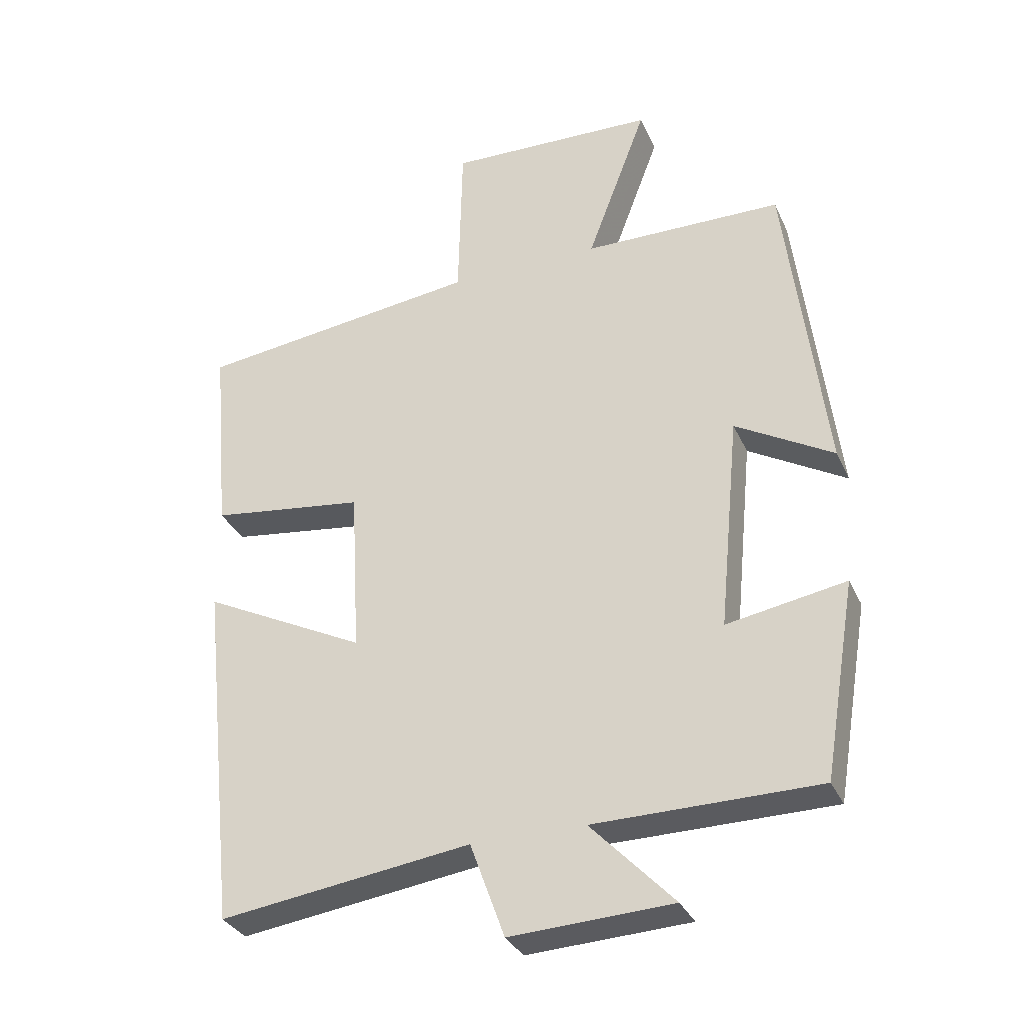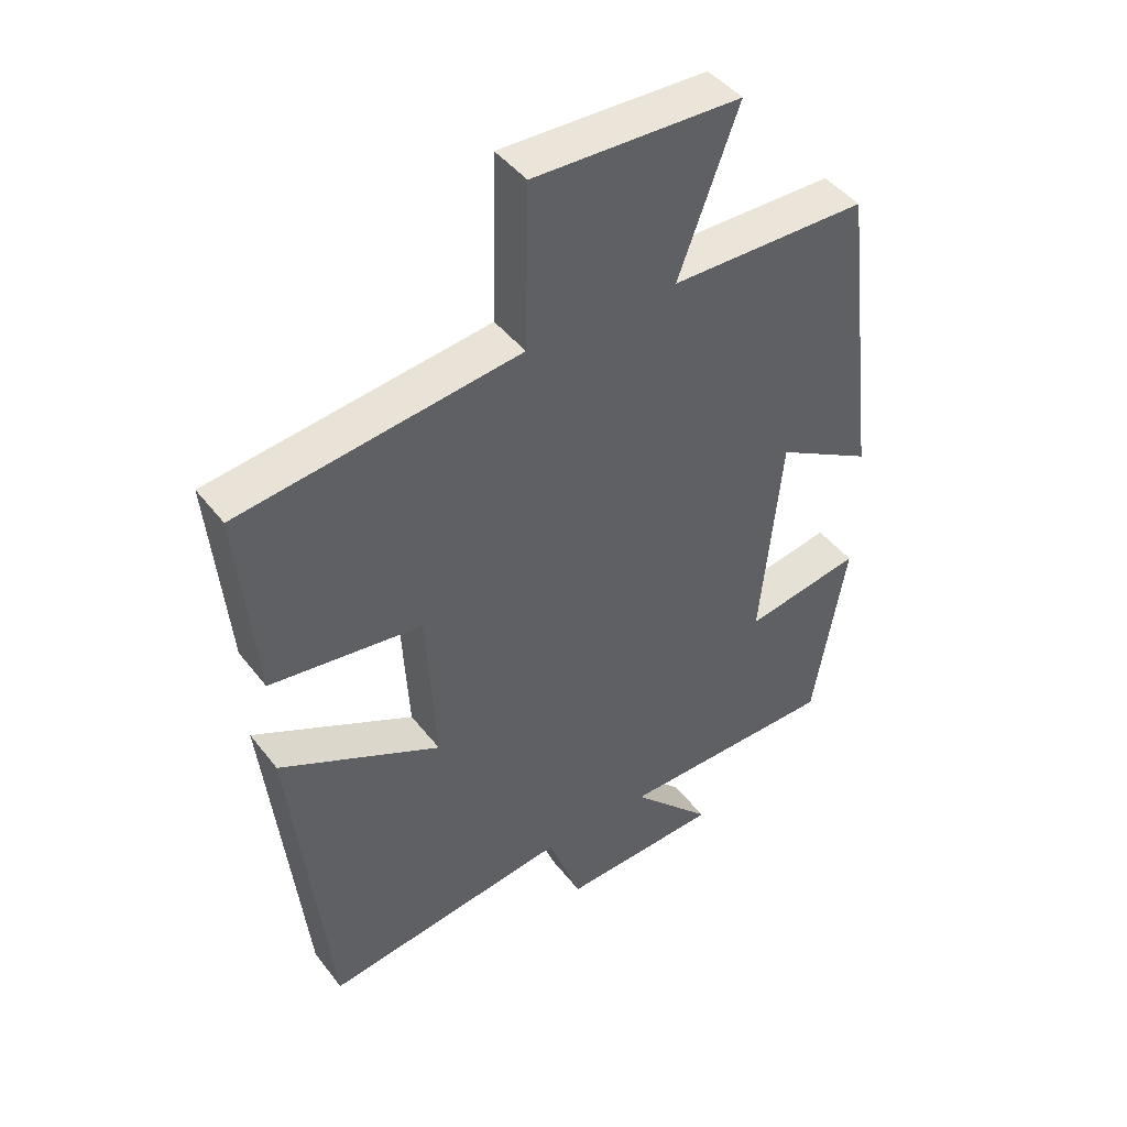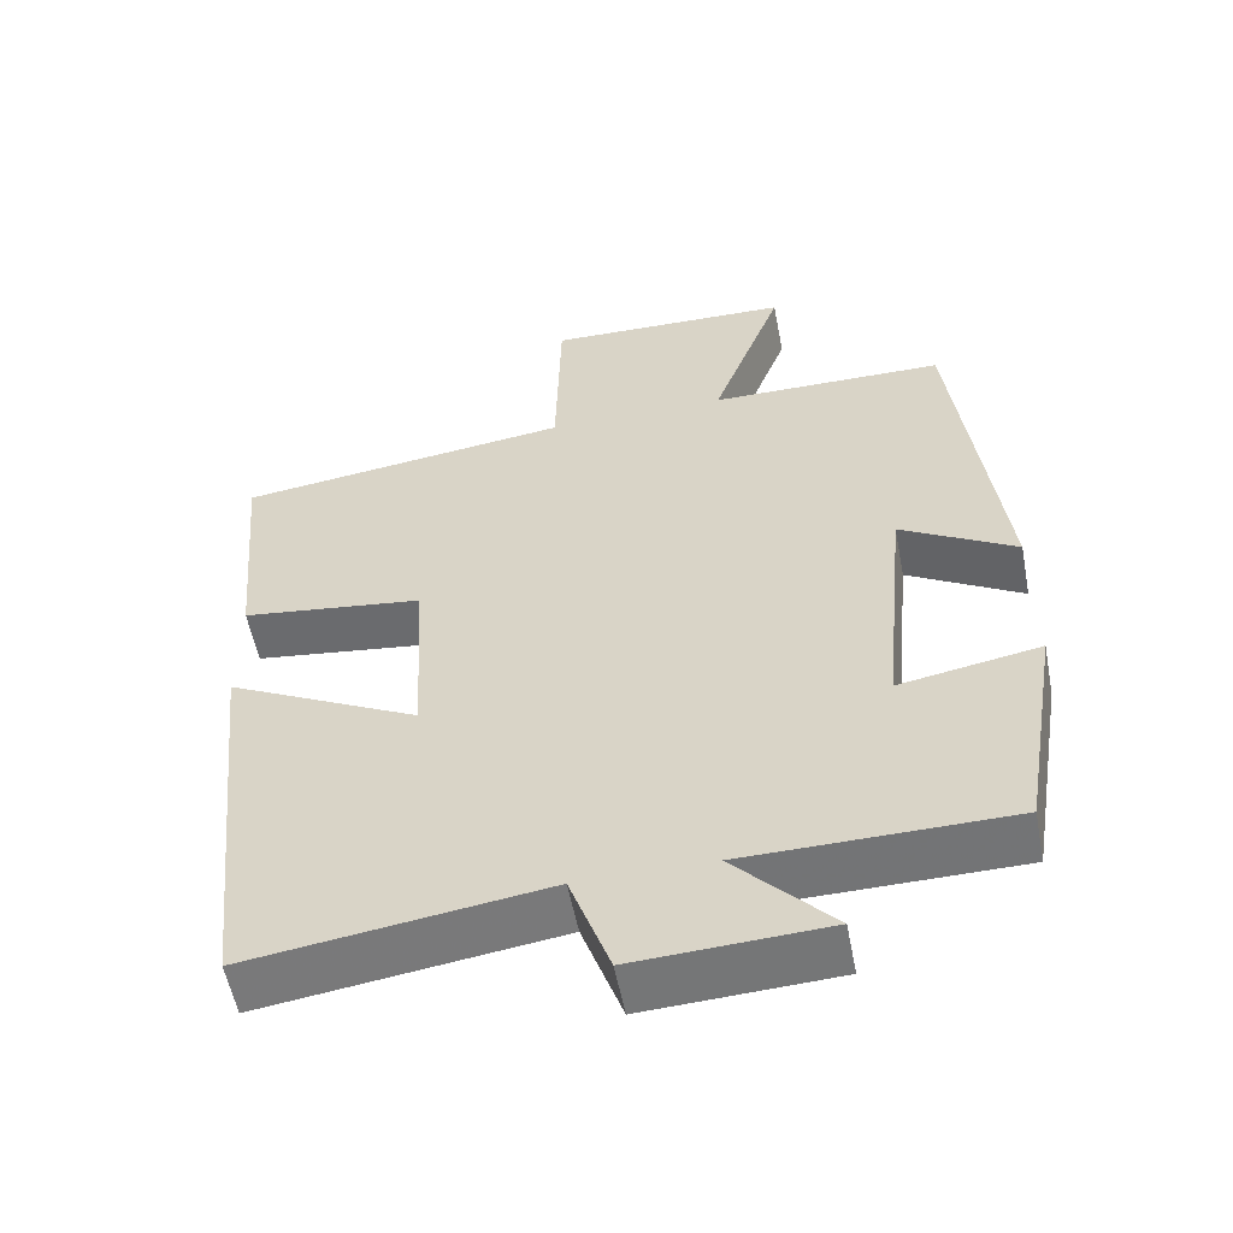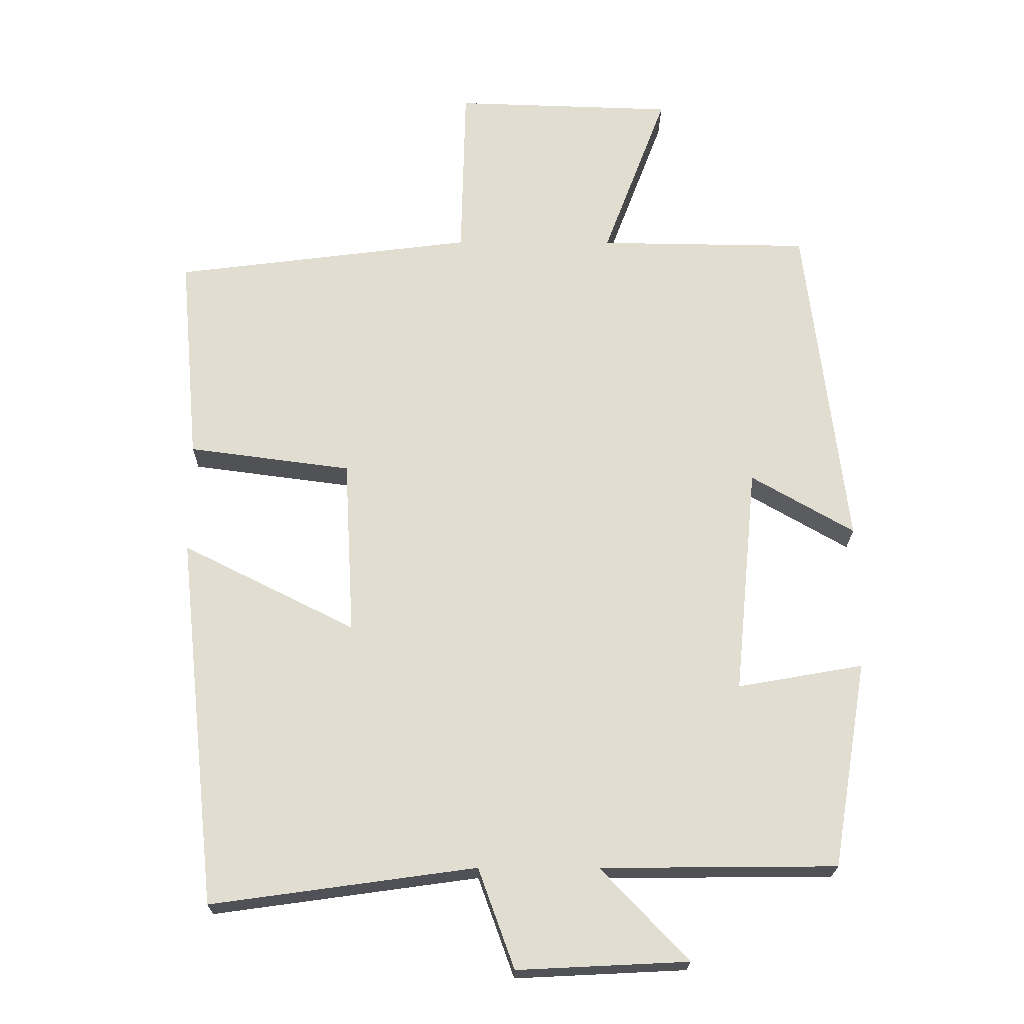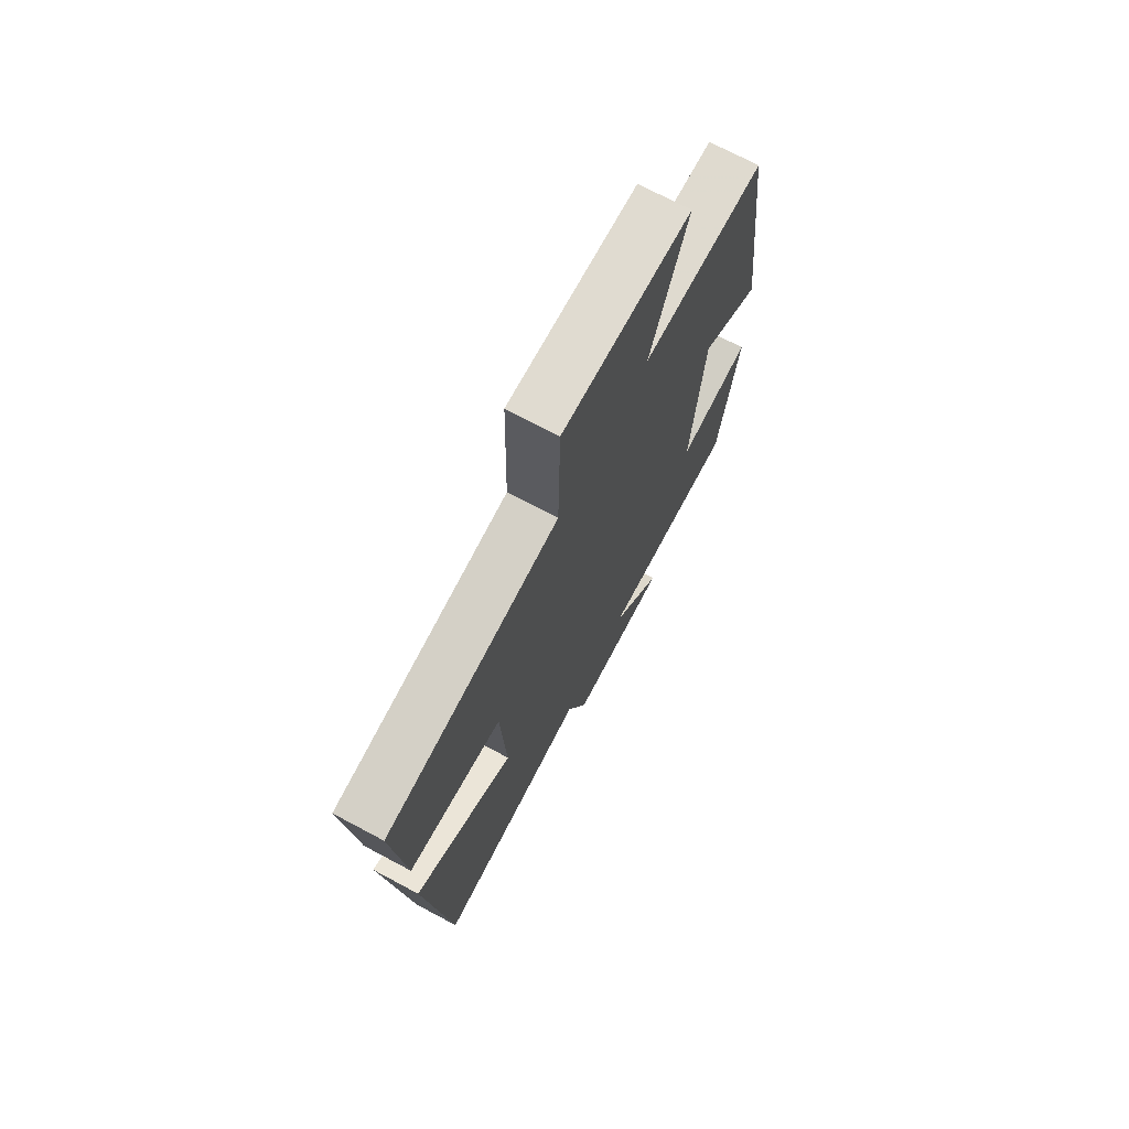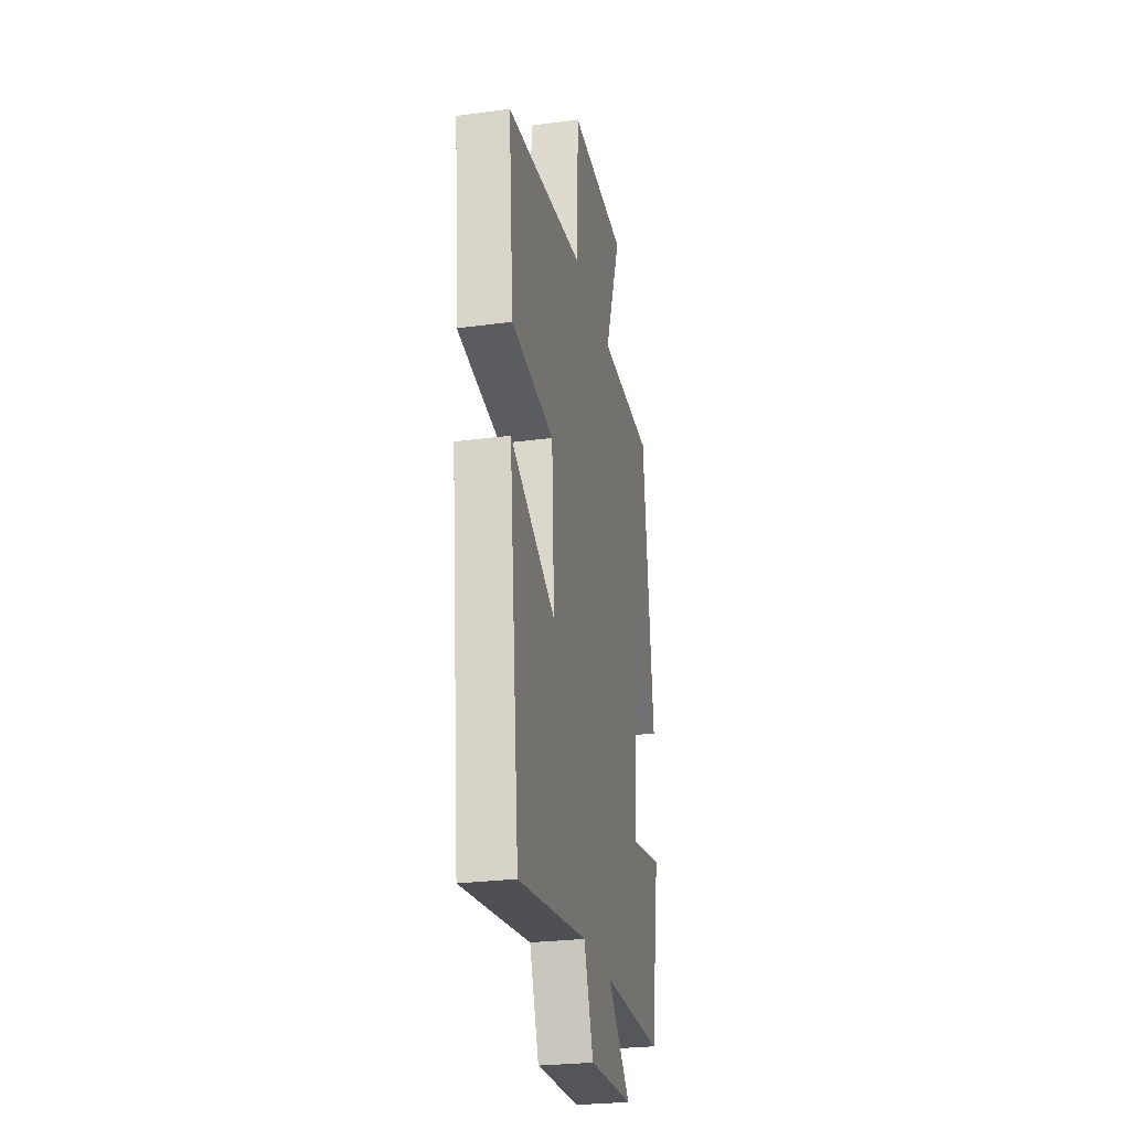
<metadata>
{"format":"obj","ext":"obj","renderer":"f3d","projection":"perspective","resolution":1024,"background":"white","views":[{"elev":-32.7,"azim":21.6,"up":"+Z"},{"elev":44.8,"azim":-35.2,"up":"+Z"},{"elev":-55.9,"azim":10.9,"up":"+Z"},{"elev":-21.3,"azim":-0.5,"up":"+Z"},{"elev":71.7,"azim":-61.9,"up":"+Z"},{"elev":-26.9,"azim":-78.3,"up":"+Z"}]}
</metadata>
<code>
v 0.45 0.07 -0.497
v 0.11 0.07 -0.5
v 0.236 0.07 -0.632
v -0.01 0.07 -0.644
v -0.062 0.07 -0.5
v -0.443 0.07 -0.553
v -0.5 0.07 -0.017
v -0.251 0.07 -0.142
v -0.265 0.07 0.112
v -0.5 0.07 0.143
v -0.527 0.07 0.445
v -0.095 0.07 0.5
v -0.089 0.07 0.755
v 0.229 0.07 0.745
v 0.137 0.07 0.5
v 0.441 0.07 0.496
v 0.5 0.07 0.013
v 0.351 0.07 0.099
v 0.319 0.07 -0.231
v 0.5 0.07 -0.199
v 0.45 0 -0.497
v 0.11 0 -0.5
v 0.236 0 -0.632
v -0.01 0 -0.644
v -0.062 0 -0.5
v -0.443 0 -0.553
v -0.5 0 -0.017
v -0.251 0 -0.142
v -0.265 0 0.112
v -0.5 0 0.143
v -0.527 0 0.445
v -0.095 0 0.5
v -0.089 0 0.755
v 0.229 0 0.745
v 0.137 0 0.5
v 0.441 0 0.496
v 0.5 0 0.013
v 0.351 0 0.099
v 0.319 0 -0.231
v 0.5 0 -0.199
f 19 20 1 2
f 18 19 2
f 15 16 17 18
f 15 18 2
f 12 13 14 15
f 12 15 2
f 9 10 11 12
f 8 9 12 2
f 5 6 7 8
f 5 8 2 3
f 3 4 5
f 22 21 40 39
f 22 39 38
f 38 37 36 35
f 22 38 35
f 35 34 33 32
f 22 35 32
f 32 31 30 29
f 22 32 29 28
f 28 27 26 25
f 23 22 28 25
f 25 24 23
f 1 21 22 2
f 2 22 23 3
f 3 23 24 4
f 4 24 25 5
f 5 25 26 6
f 6 26 27 7
f 7 27 28 8
f 8 28 29 9
f 9 29 30 10
f 10 30 31 11
f 11 31 32 12
f 12 32 33 13
f 13 33 34 14
f 14 34 35 15
f 15 35 36 16
f 16 36 37 17
f 17 37 38 18
f 18 38 39 19
f 19 39 40 20
f 20 40 21 1

</code>
